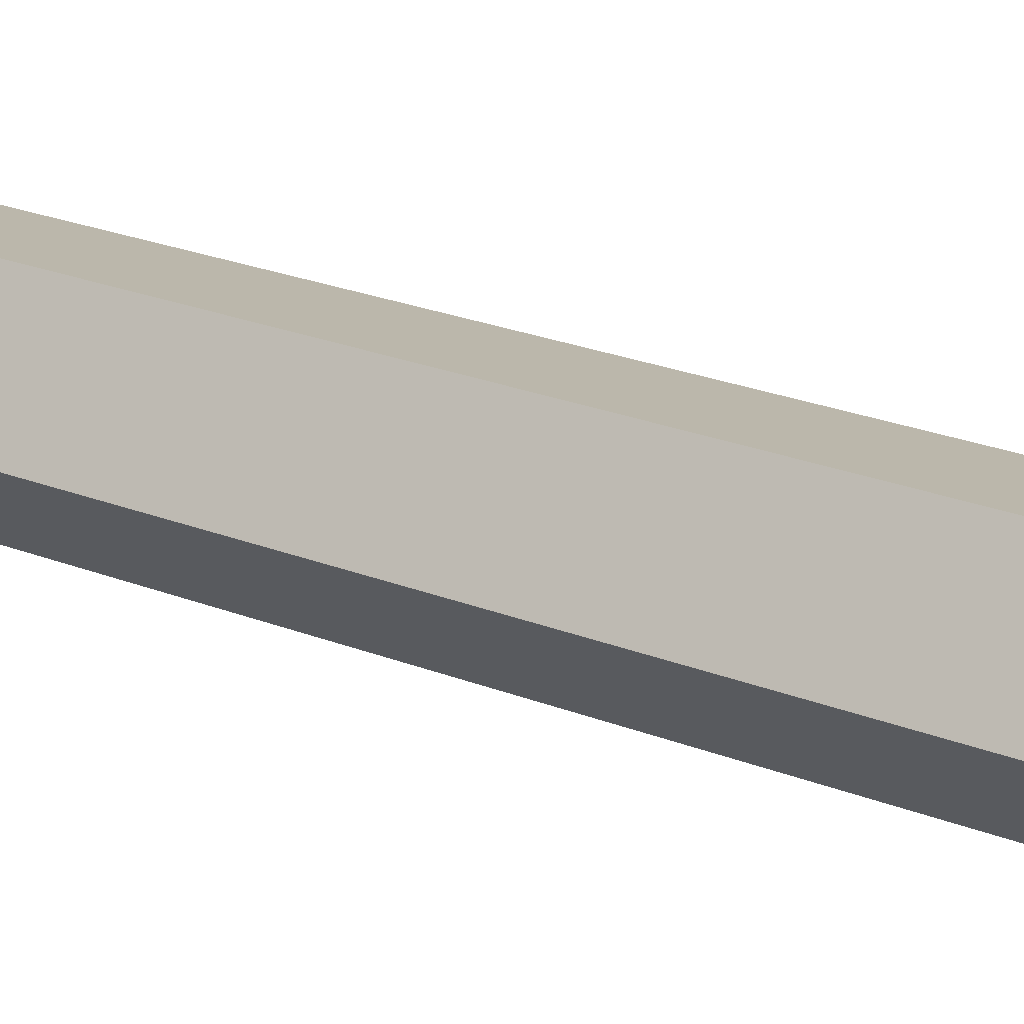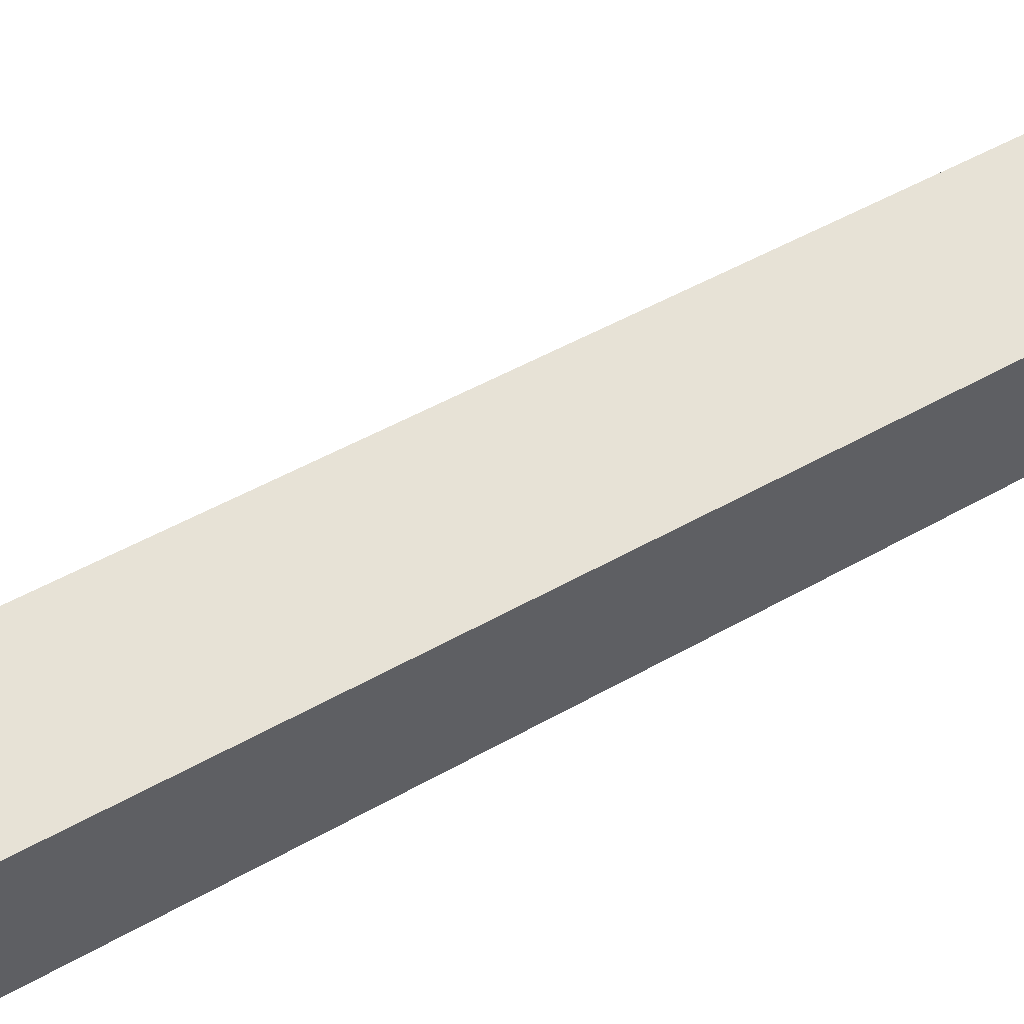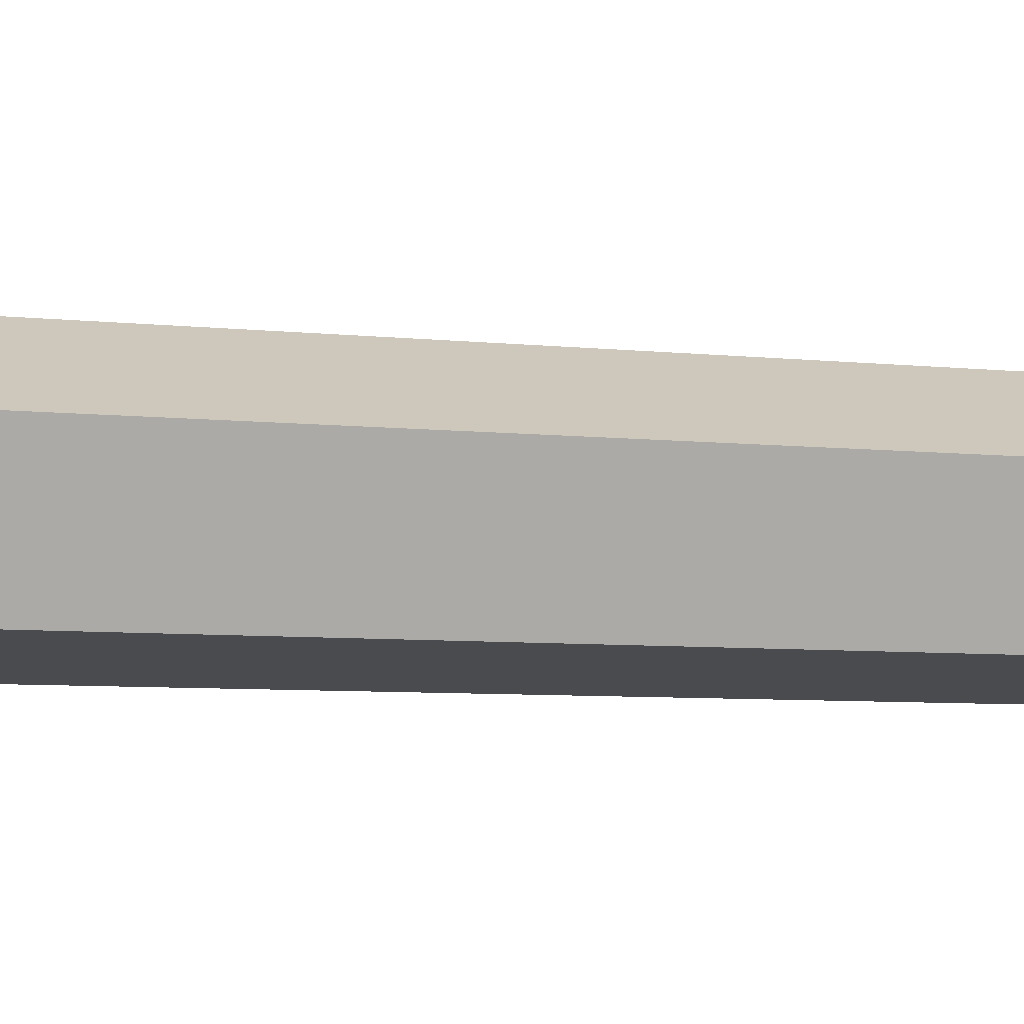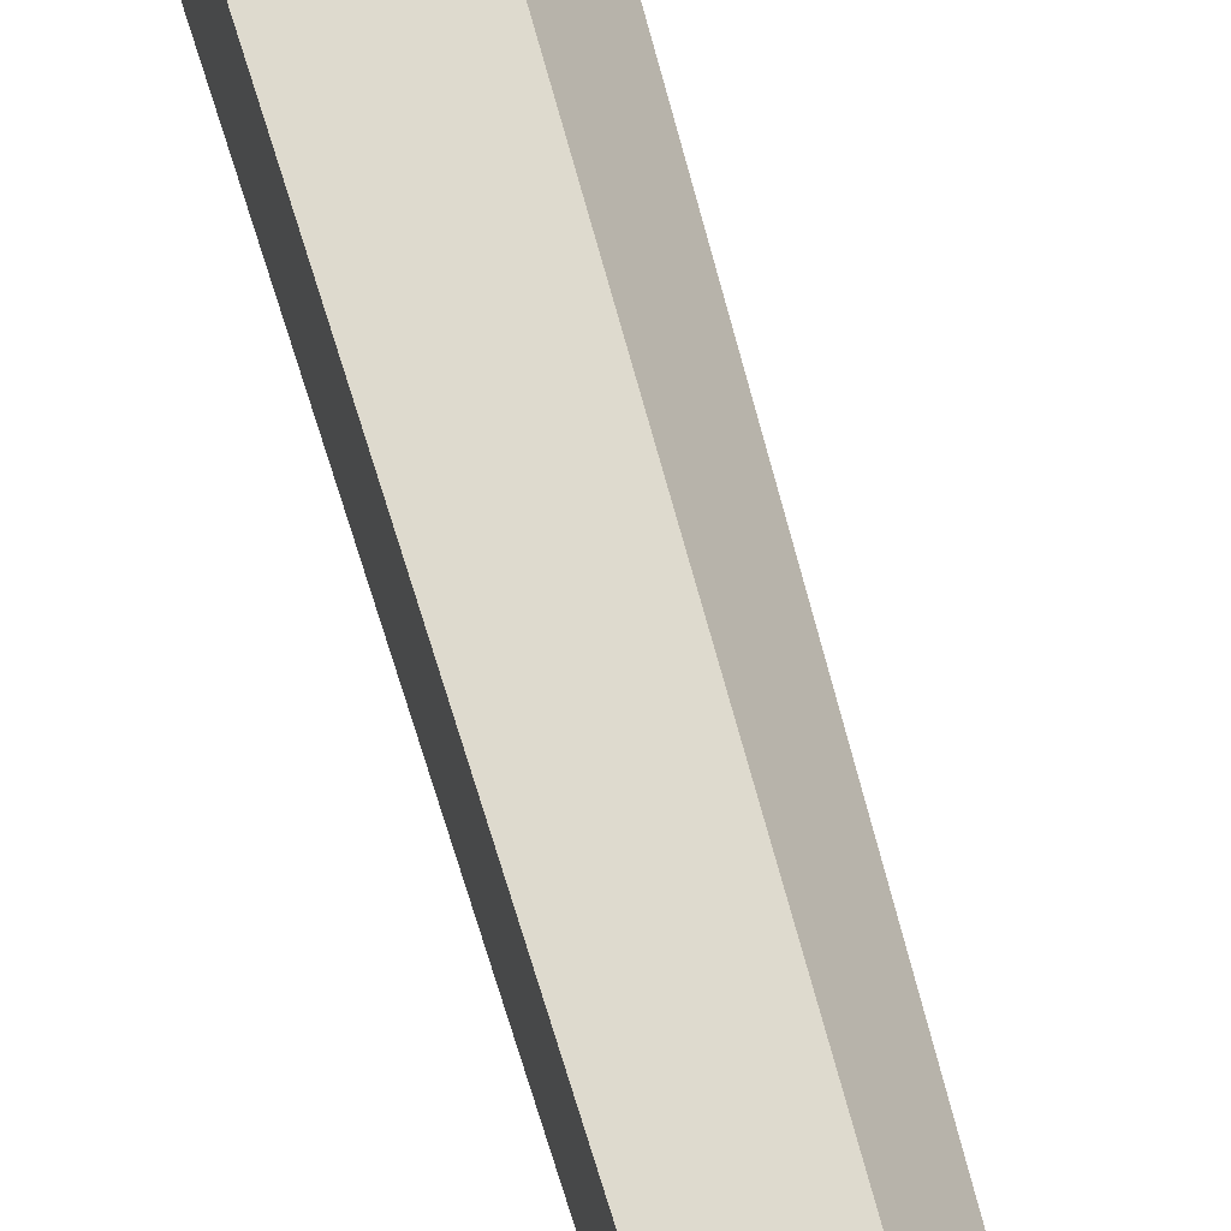
<metadata>
{"format":"obj","ext":"obj","renderer":"f3d","projection":"perspective","resolution":1024,"background":"white","views":[{"elev":26.7,"azim":-59.0,"up":"+Z"},{"elev":50.8,"azim":58.1,"up":"+Z"},{"elev":7.4,"azim":105.2,"up":"+Z"},{"elev":49.5,"azim":167.1,"up":"+Z"}]}
</metadata>
<code>
g Dead_Pine_Tree_l_02_Collider
v -0.06345 0 -0.3129
v -0.2994 0 -0.02218
v -0.08864 0 0.2935
v 0.2898 0 0.1893
v 0.2774 0 -0.1761
v 0.005999 17.11 -0.03036
f 3 6 2
f 1 6 5
f 5 6 4
f 4 6 3
f 2 6 1

</code>
